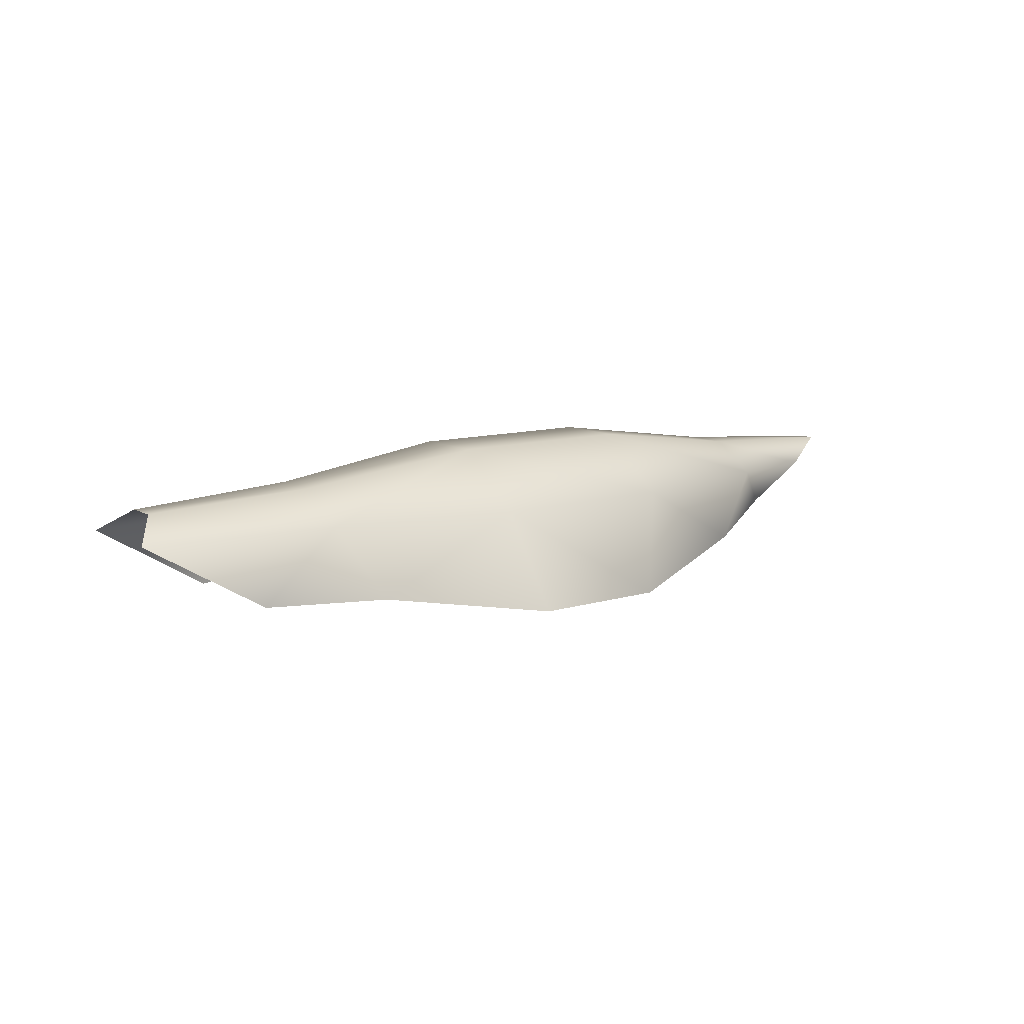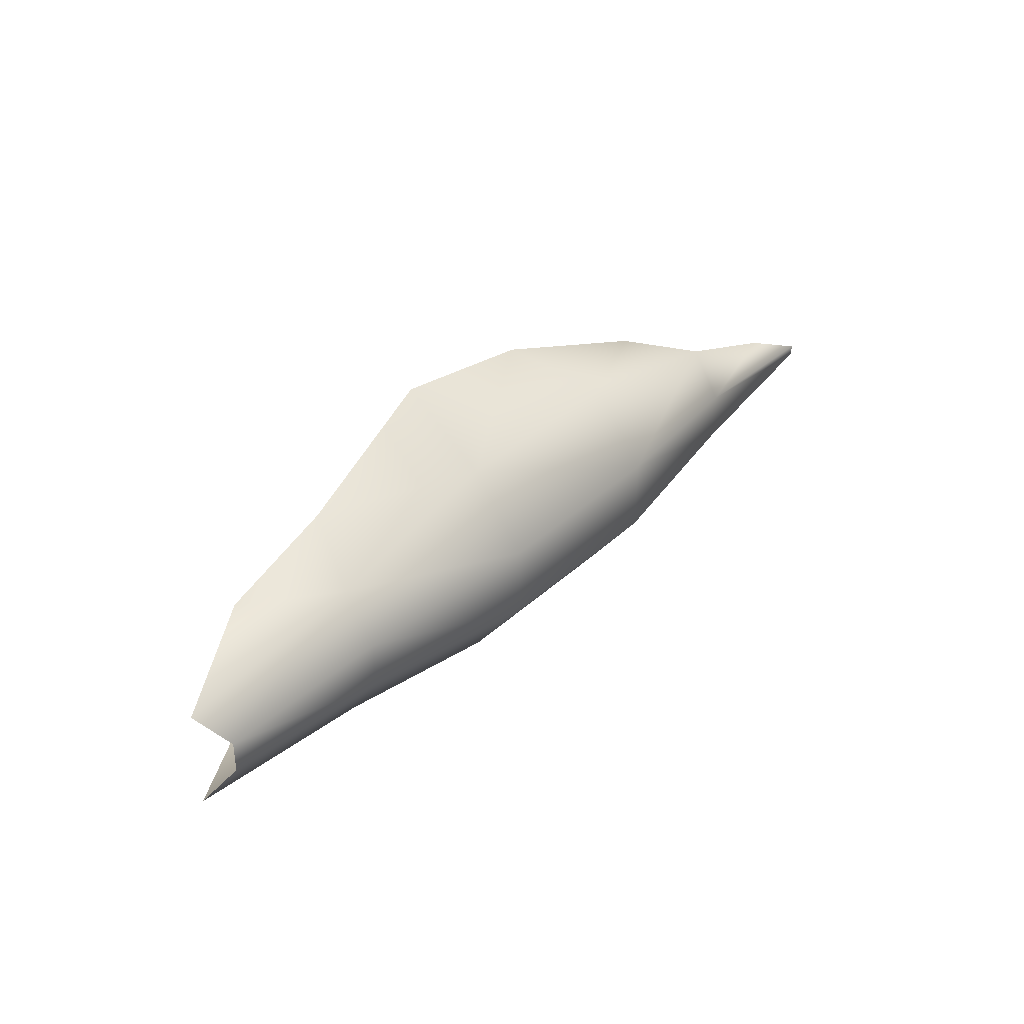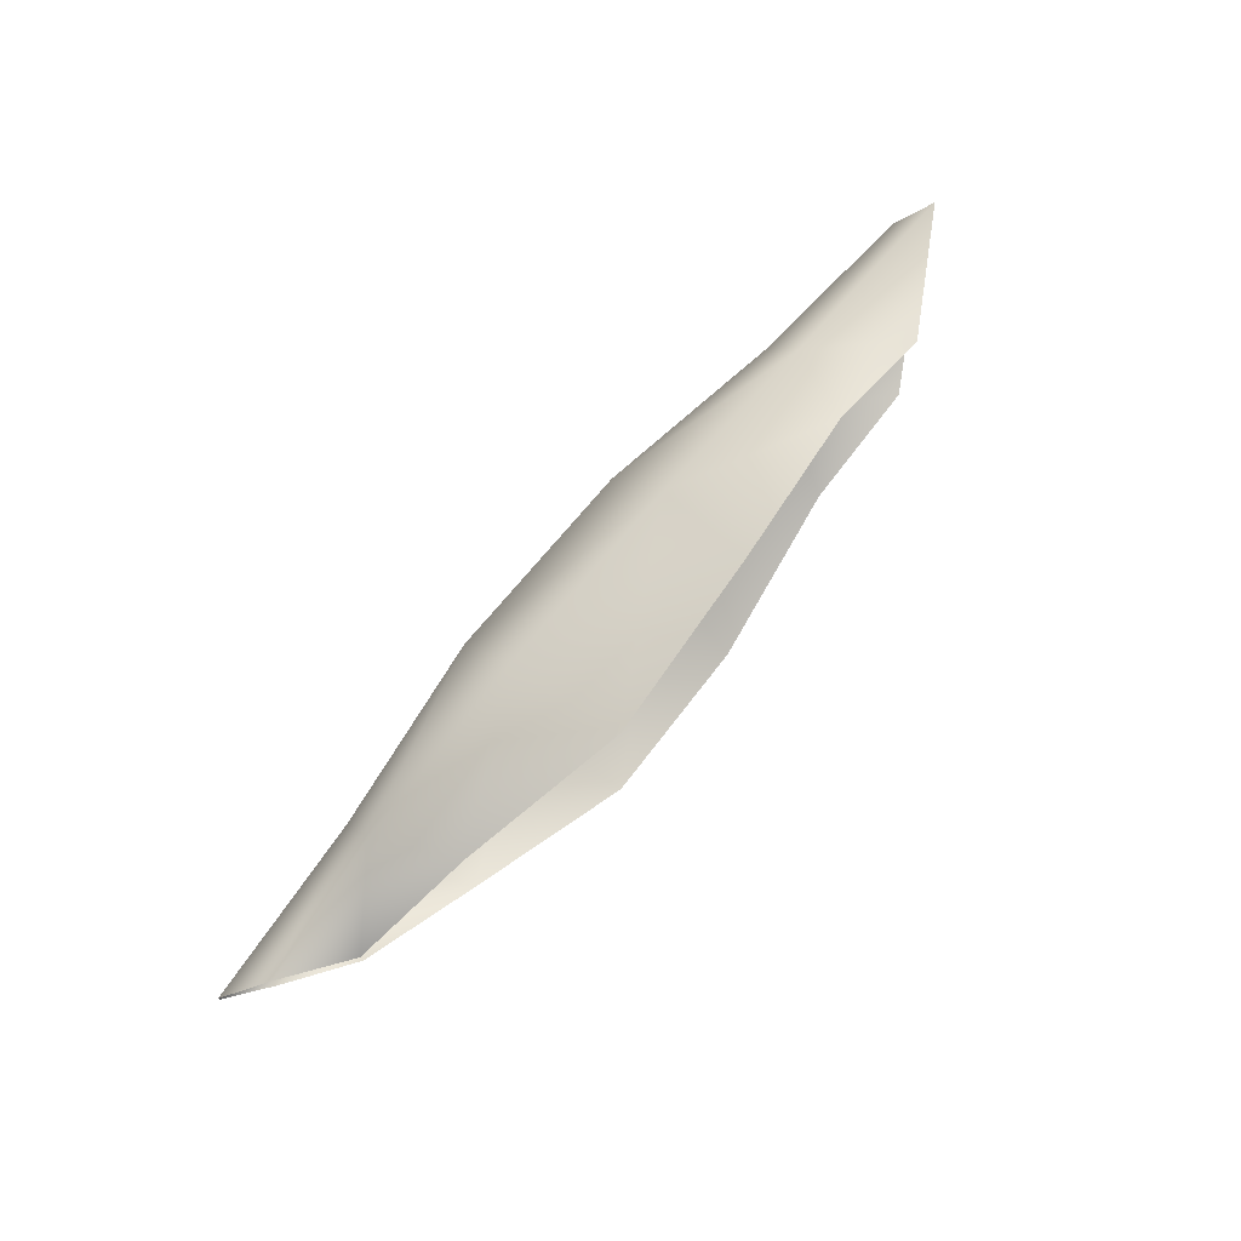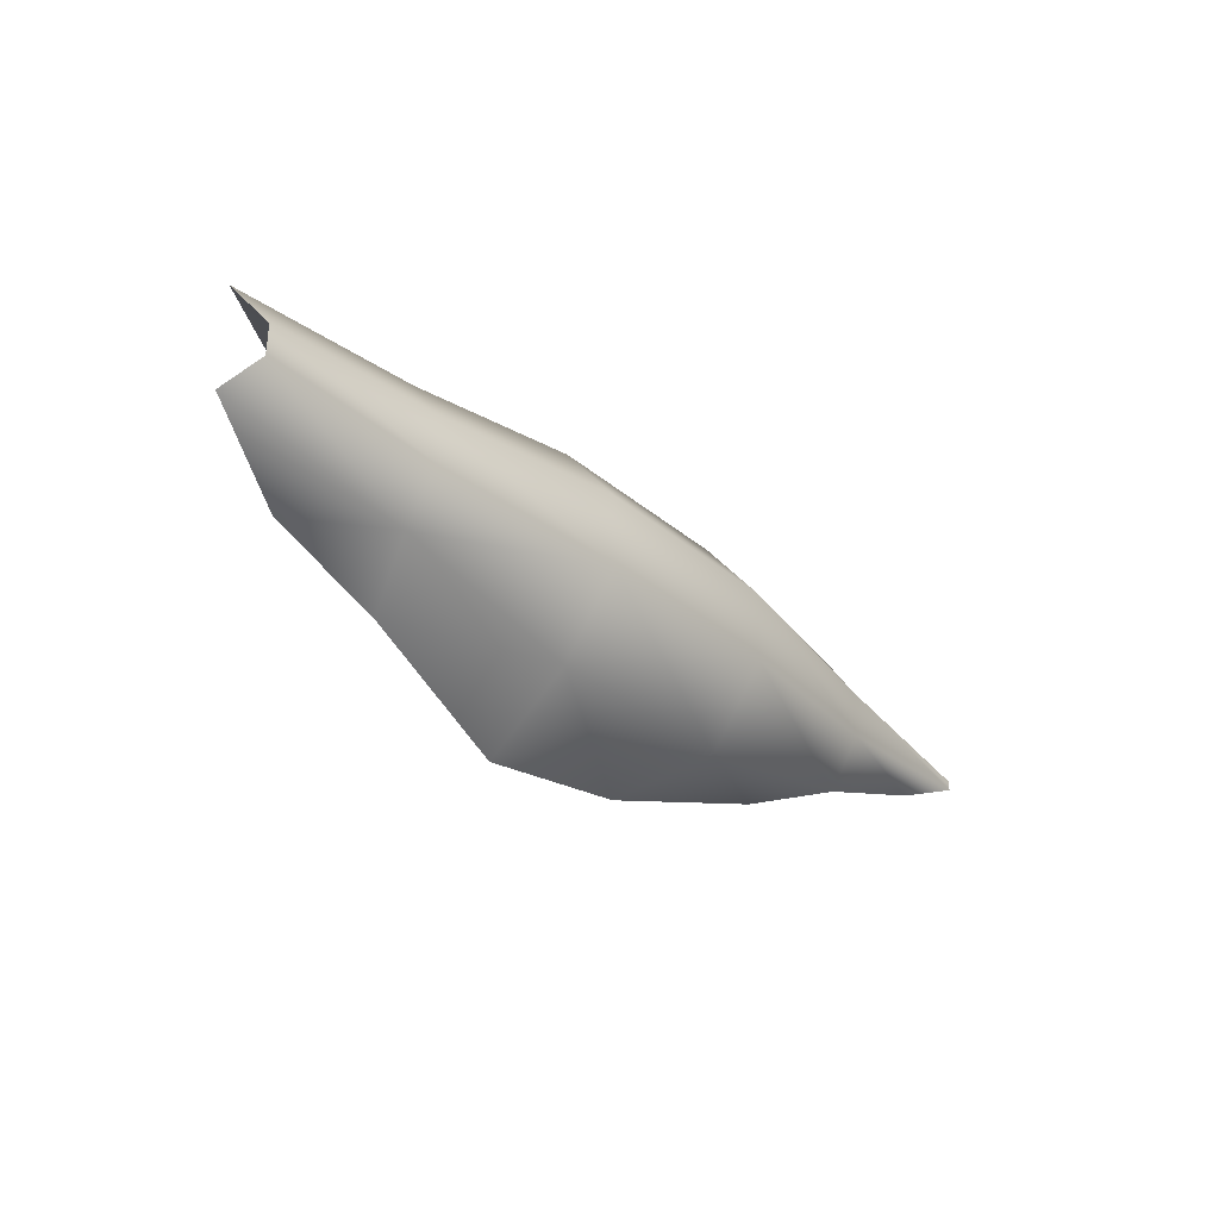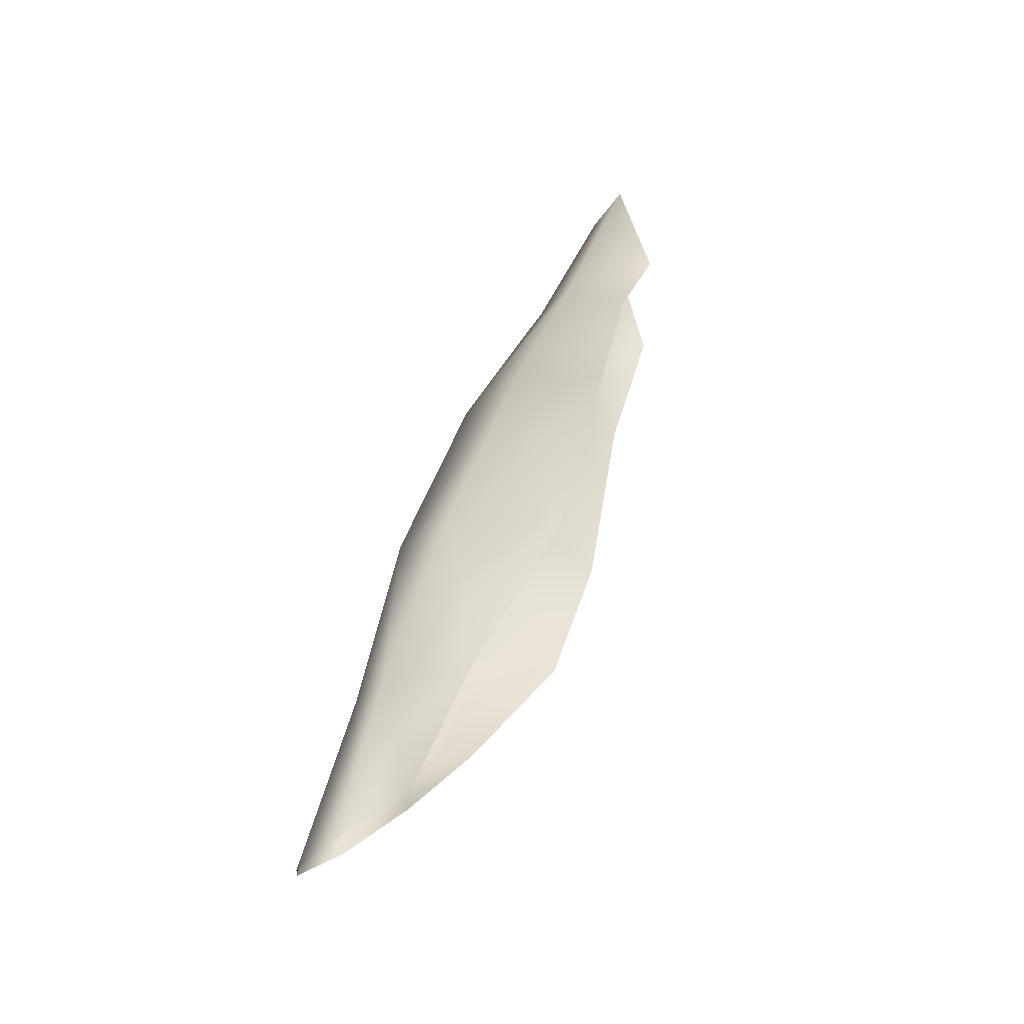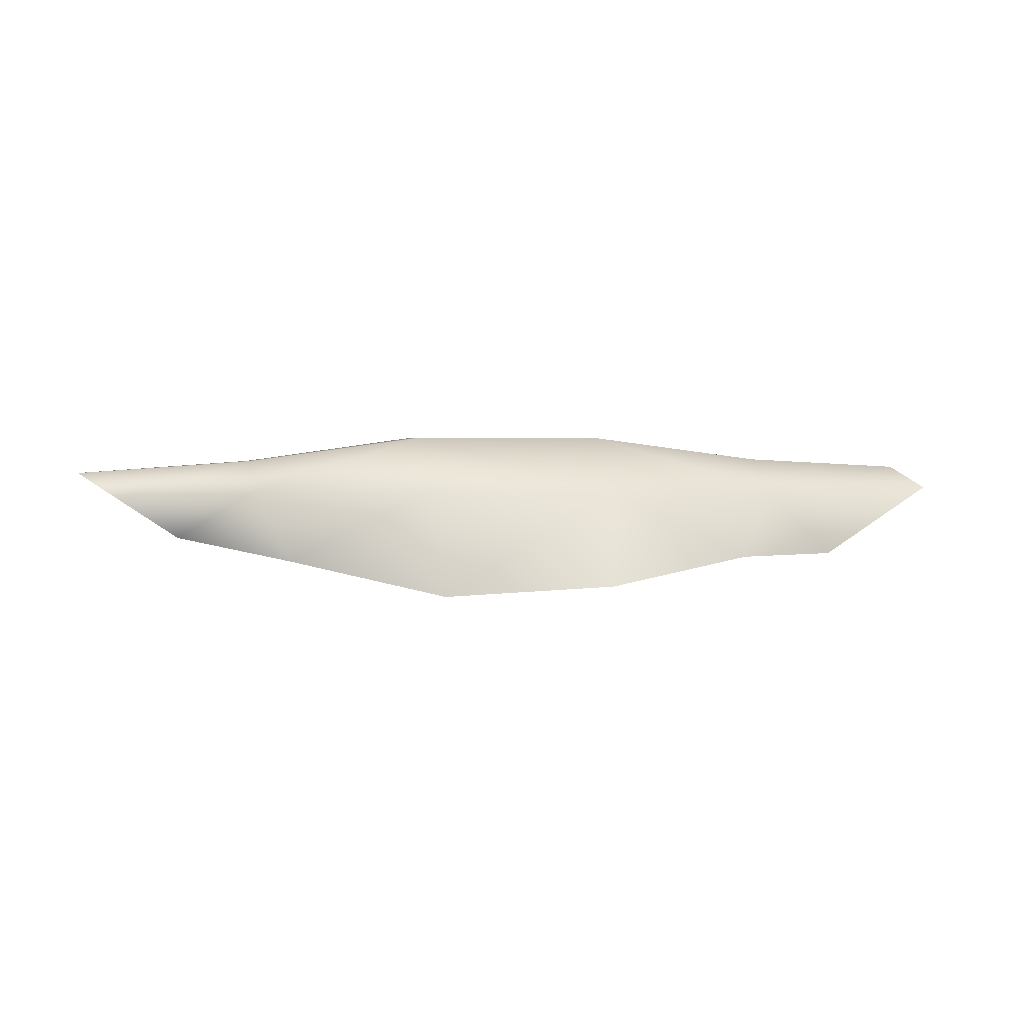
<metadata>
{"format":"obj","ext":"obj","renderer":"f3d","projection":"perspective","resolution":1024,"background":"white","views":[{"elev":10.5,"azim":143.2,"up":"+Y"},{"elev":36.6,"azim":130.3,"up":"+Z"},{"elev":75.1,"azim":-49.8,"up":"+Z"},{"elev":-34.0,"azim":131.6,"up":"+Z"},{"elev":50.5,"azim":-70.8,"up":"+Z"},{"elev":2.3,"azim":-12.1,"up":"+Y"}]}
</metadata>
<code>
o Fish_Kite_Plane.003
v -0.9272 -0.1919 0.03229
v 0.9424 -0.2503 0.1732
v -0.9272 -0.1919 -0.03229
v 0.9424 -0.2503 -0.1732
v -1.087 -0.08337 -0.04781
v -1.195 -0.01094 -0.01324
v -1.195 -0.01094 0.01324
v -1.087 -0.08337 0.04781
v -0.6312 -0.2503 0.2005
v -0.2216 -0.3446 0.324
v 0.223 -0.3162 0.4213
v 0.6471 -0.2503 0.2798
v 1.259 -0.06031 0.1361
v 1.194 0 0.04186
v 1.194 0 -0.04186
v 1.259 -0.06031 -0.1361
v 0.6471 -0.2503 -0.2798
v 0.223 -0.3162 -0.4213
v -0.2216 -0.3446 -0.324
v -0.6312 -0.2503 -0.2005
v -0.7282 -0.06031 0.1939
v -0.7282 0.02123 0.06463
v -0.7282 0.02123 -0.06463
v -0.7282 -0.06031 -0.1939
v -0.2562 -0.06031 0.2913
v -0.2562 0.08655 0.09709
v -0.2562 0.08655 -0.09709
v -0.2562 -0.06031 -0.2913
v 0.2562 -0.06031 0.2913
v 0.2562 0.08655 0.09709
v 0.2562 0.08655 -0.09709
v 0.2562 -0.06031 -0.2913
v 0.7449 -0.06031 0.1935
v 0.7449 0.02364 0.06449
v 0.7449 0.02364 -0.06449
v 0.7449 -0.06031 -0.1935
v -0.9272 -0.1919 0.03229
v 0.9424 -0.2503 0.1732
v -0.9272 -0.1919 -0.03229
v 0.9424 -0.2503 -0.1732
v -1.087 -0.08337 -0.04781
v -1.195 -0.01094 -0.01324
v -1.195 -0.01094 0.01324
v -1.087 -0.08337 0.04781
v -0.6312 -0.2503 0.2005
v -0.2216 -0.3446 0.324
v 0.223 -0.3162 0.4213
v 0.6471 -0.2503 0.2798
v 1.259 -0.06031 0.1361
v 1.194 0 0.04186
v 1.194 0 -0.04186
v 1.259 -0.06031 -0.1361
v 0.6471 -0.2503 -0.2798
v 0.223 -0.3162 -0.4213
v -0.2216 -0.3446 -0.324
v -0.6312 -0.2503 -0.2005
v -0.7282 -0.06031 0.1939
v -0.7282 0.02123 0.06463
v -0.7282 0.02123 -0.06463
v -0.7282 -0.06031 -0.1939
v -0.2562 -0.06031 0.2913
v -0.2562 0.08655 0.09709
v -0.2562 0.08655 -0.09709
v -0.2562 -0.06031 -0.2913
v 0.2562 -0.06031 0.2913
v 0.2562 0.08655 0.09709
v 0.2562 0.08655 -0.09709
v 0.2562 -0.06031 -0.2913
v 0.7449 -0.06031 0.1935
v 0.7449 0.02364 0.06449
v 0.7449 0.02364 -0.06449
v 0.7449 -0.06031 -0.1935
f 36 4 17
f 24 3 5
f 28 20 24
f 32 19 28
f 32 17 18
f 1 21 8
f 8 22 7
f 22 6 7
f 23 5 6
f 9 25 21
f 21 26 22
f 26 23 22
f 27 24 23
f 10 29 25
f 29 26 25
f 30 27 26
f 31 28 27
f 12 29 11
f 33 30 29
f 34 31 30
f 31 36 32
f 2 33 12
f 33 14 34
f 14 35 34
f 15 36 35
f 72 40 52
f 39 60 41
f 56 64 60
f 55 68 64
f 68 53 72
f 37 57 45
f 44 58 57
f 42 58 43
f 41 59 42
f 45 61 46
f 57 62 61
f 59 62 58
f 60 63 59
f 46 65 47
f 62 65 61
f 63 66 62
f 64 67 63
f 65 48 47
f 66 69 65
f 67 70 66
f 67 72 71
f 69 38 48
f 69 50 49
f 71 50 70
f 72 51 71
f 36 16 4
f 24 20 3
f 28 19 20
f 32 18 19
f 32 36 17
f 1 9 21
f 8 21 22
f 22 23 6
f 23 24 5
f 9 10 25
f 21 25 26
f 26 27 23
f 27 28 24
f 10 11 29
f 29 30 26
f 30 31 27
f 31 32 28
f 12 33 29
f 33 34 30
f 34 35 31
f 31 35 36
f 2 13 33
f 33 13 14
f 14 15 35
f 15 16 36
f 72 53 40
f 39 56 60
f 56 55 64
f 55 54 68
f 68 54 53
f 37 44 57
f 44 43 58
f 42 59 58
f 41 60 59
f 45 57 61
f 57 58 62
f 59 63 62
f 60 64 63
f 46 61 65
f 62 66 65
f 63 67 66
f 64 68 67
f 65 69 48
f 66 70 69
f 67 71 70
f 67 68 72
f 69 49 38
f 69 70 50
f 71 51 50
f 72 52 51

</code>
